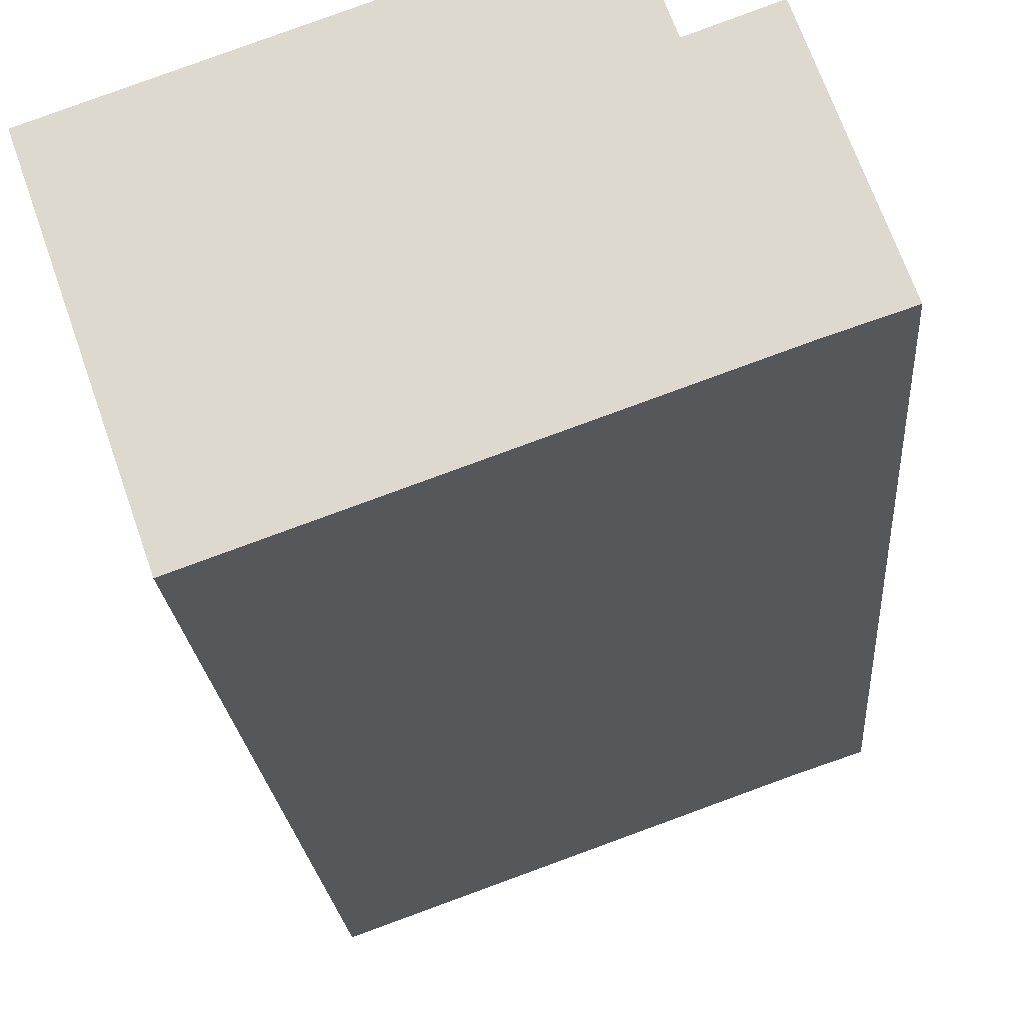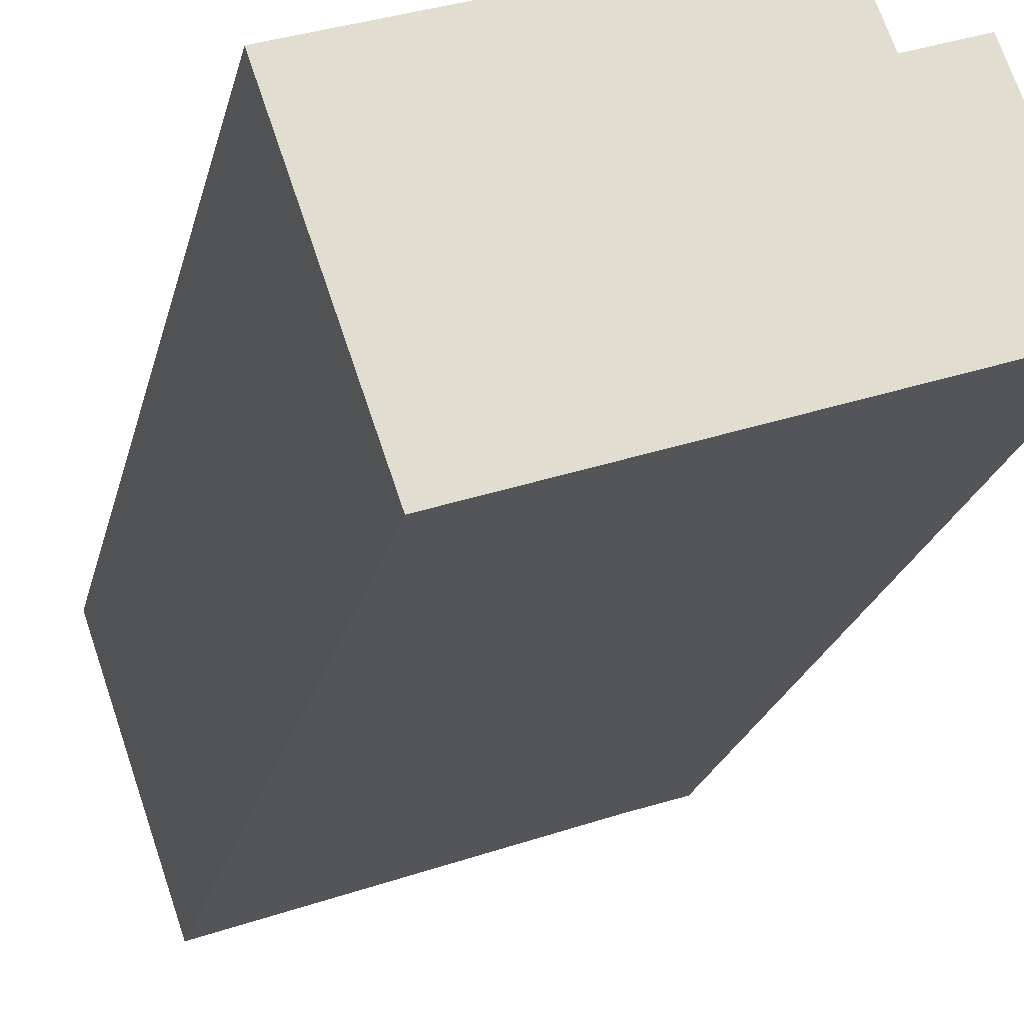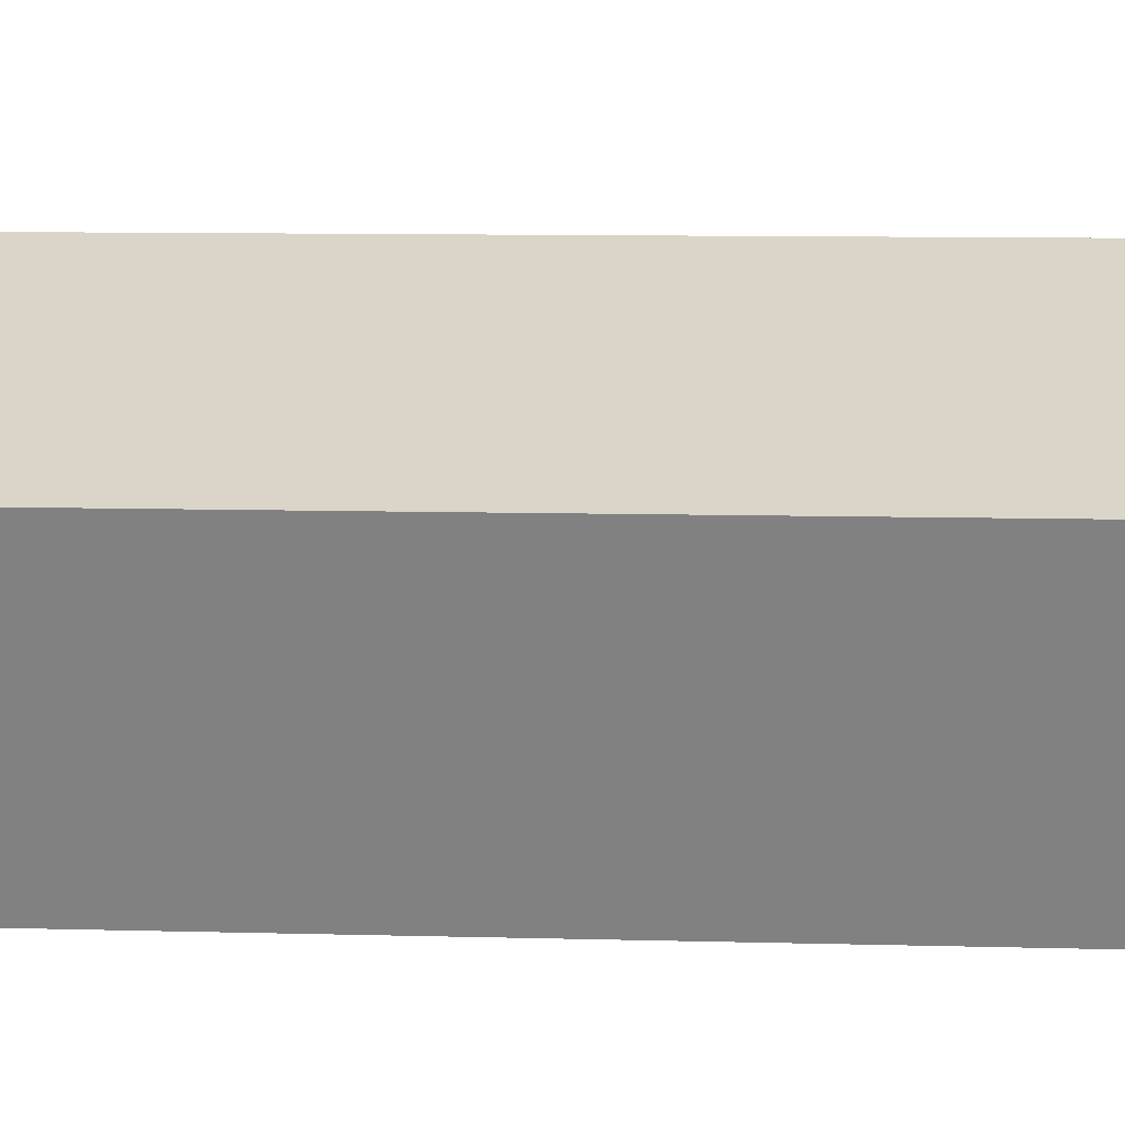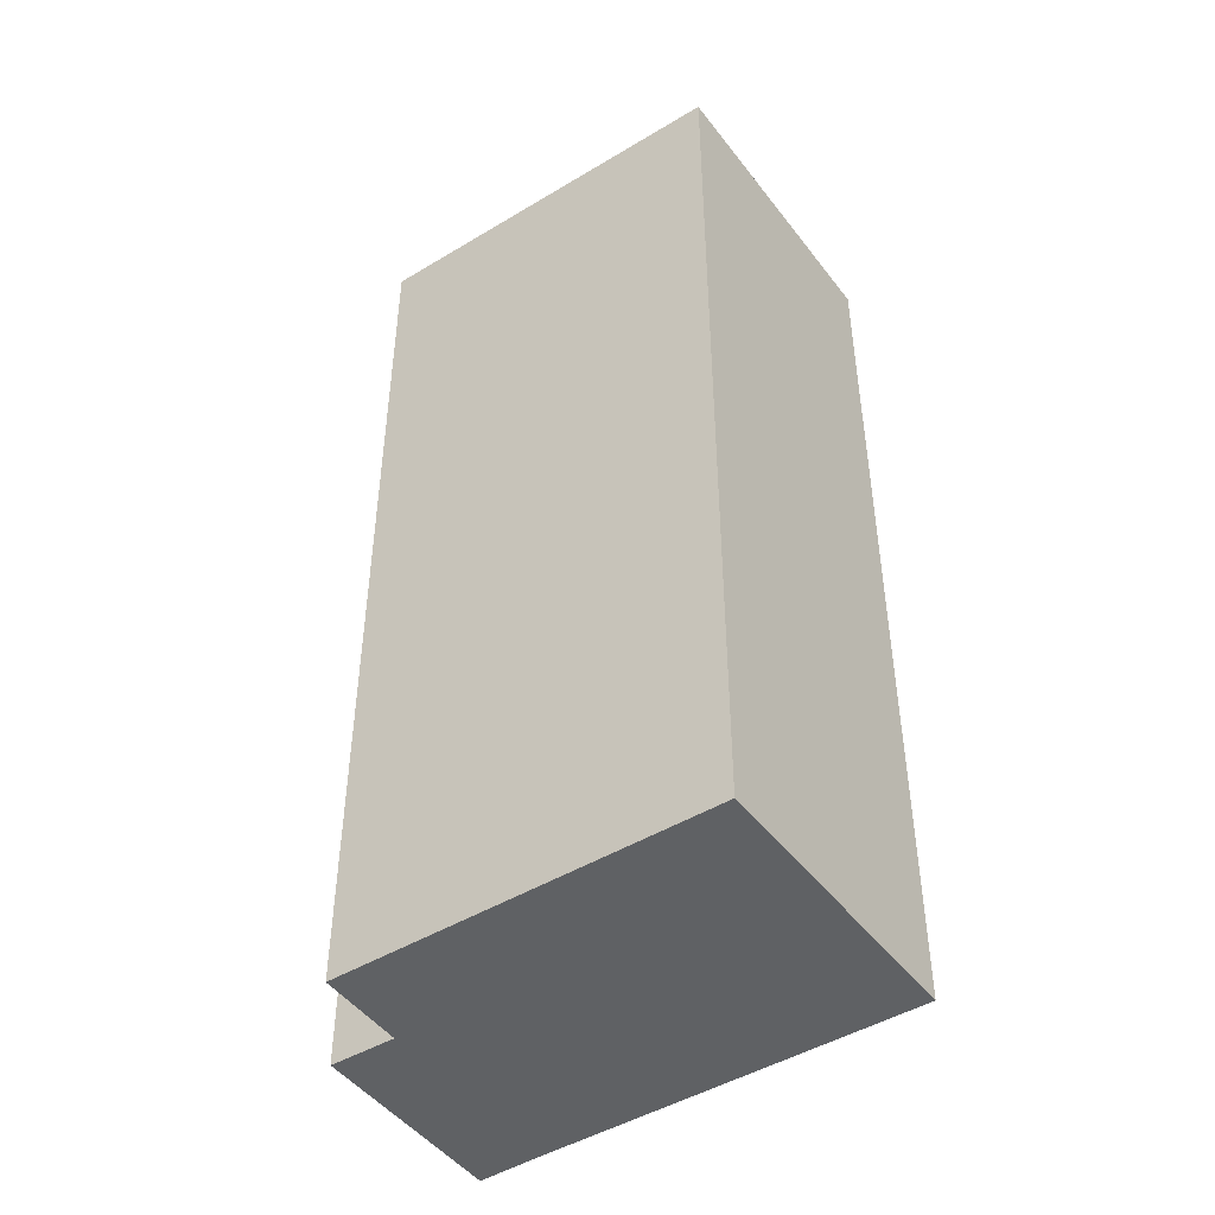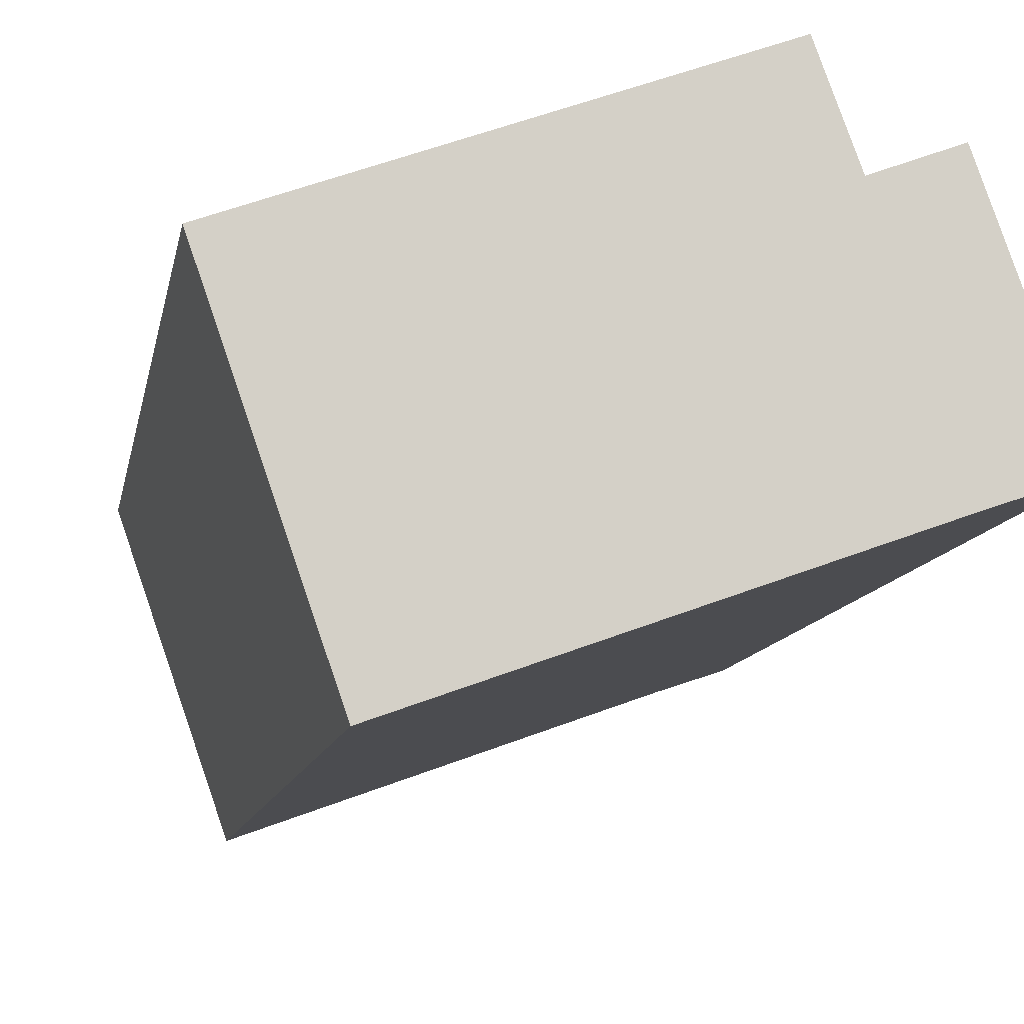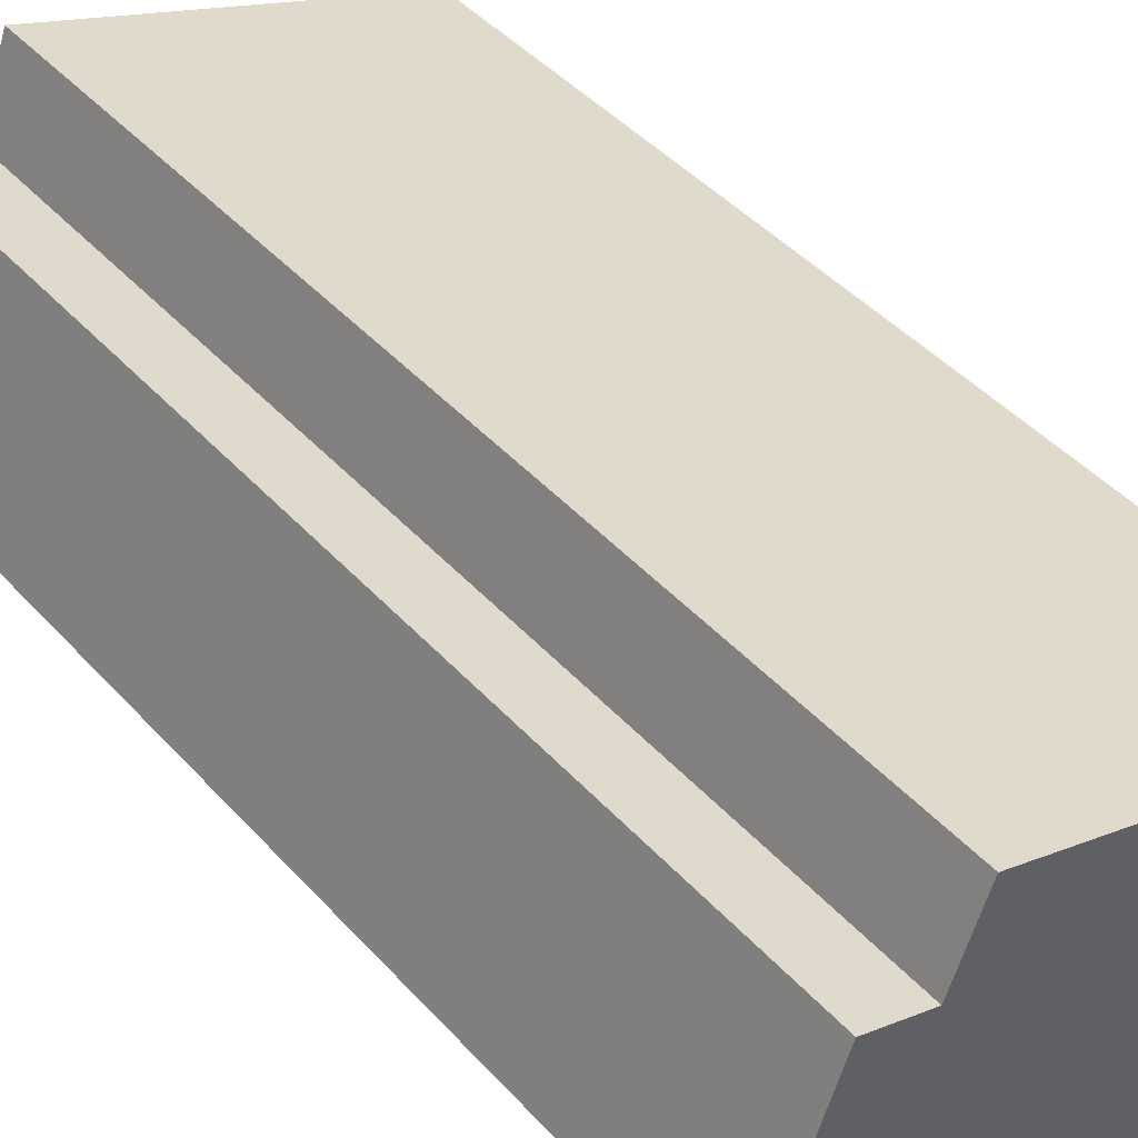
<metadata>
{"format":"obj","ext":"obj","renderer":"f3d","projection":"perspective","resolution":1024,"background":"white","views":[{"elev":-19.7,"azim":-176.1,"up":"+Z"},{"elev":-22.1,"azim":167.3,"up":"+Z"},{"elev":10.0,"azim":93.9,"up":"+Z"},{"elev":-46.6,"azim":54.2,"up":"+Y"},{"elev":-9.8,"azim":170.8,"up":"+Z"},{"elev":44.3,"azim":-38.8,"up":"+Z"}]}
</metadata>
<code>
v  0.516 6.992 1.44
v  0.437 6.992 -0.147
v  0 6.992 4.281e-16
v  3.162 6.992 -1.123
v  0.976 6.992 1.27
v  3.873 6.992 0.935
v  1.205 6.992 1.889
v  1.205 -1.157e-16 1.889
v  3.873 -5.725e-17 0.935
v  0.516 -8.817e-17 1.44
v  0.976 -7.777e-17 1.27
v  3.162 6.876e-17 -1.123
v  0.437 9.001e-18 -0.147
v  0 0 0
g defaultobject
f 1 2 3
f 2 1 4
f 4 1 5
f 4 5 6
f 6 5 7
f 8 6 7
f 6 8 9
f 10 5 1
f 5 10 11
f 9 4 6
f 4 9 12
f 12 2 4
f 2 12 13
f 13 3 2
f 3 13 14
f 14 1 3
f 1 14 10
f 11 7 5
f 7 11 8
f 13 10 14
f 10 13 12
f 10 12 11
f 11 12 8
f 8 12 9

</code>
